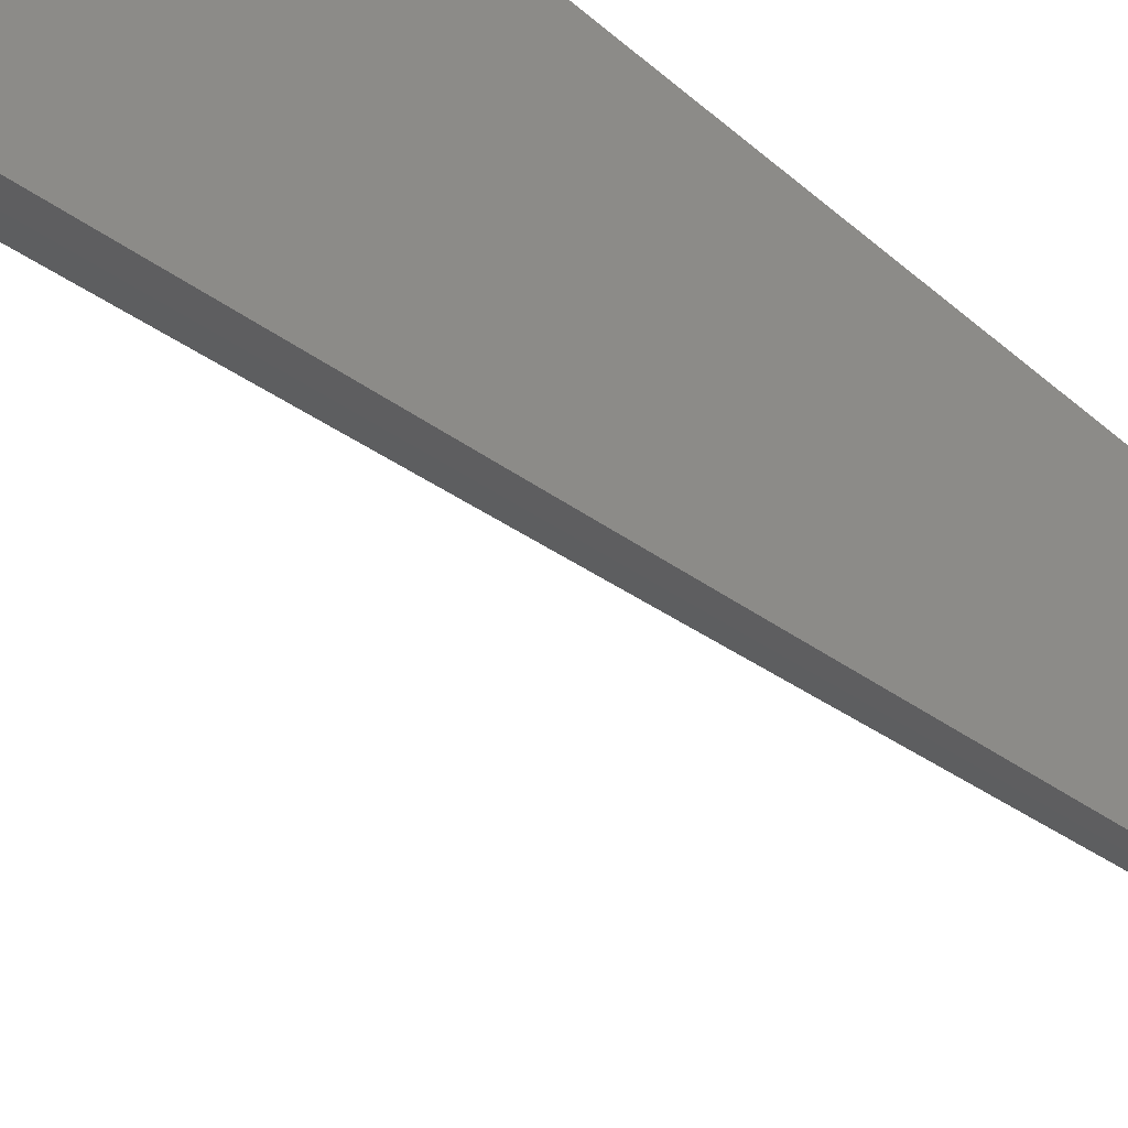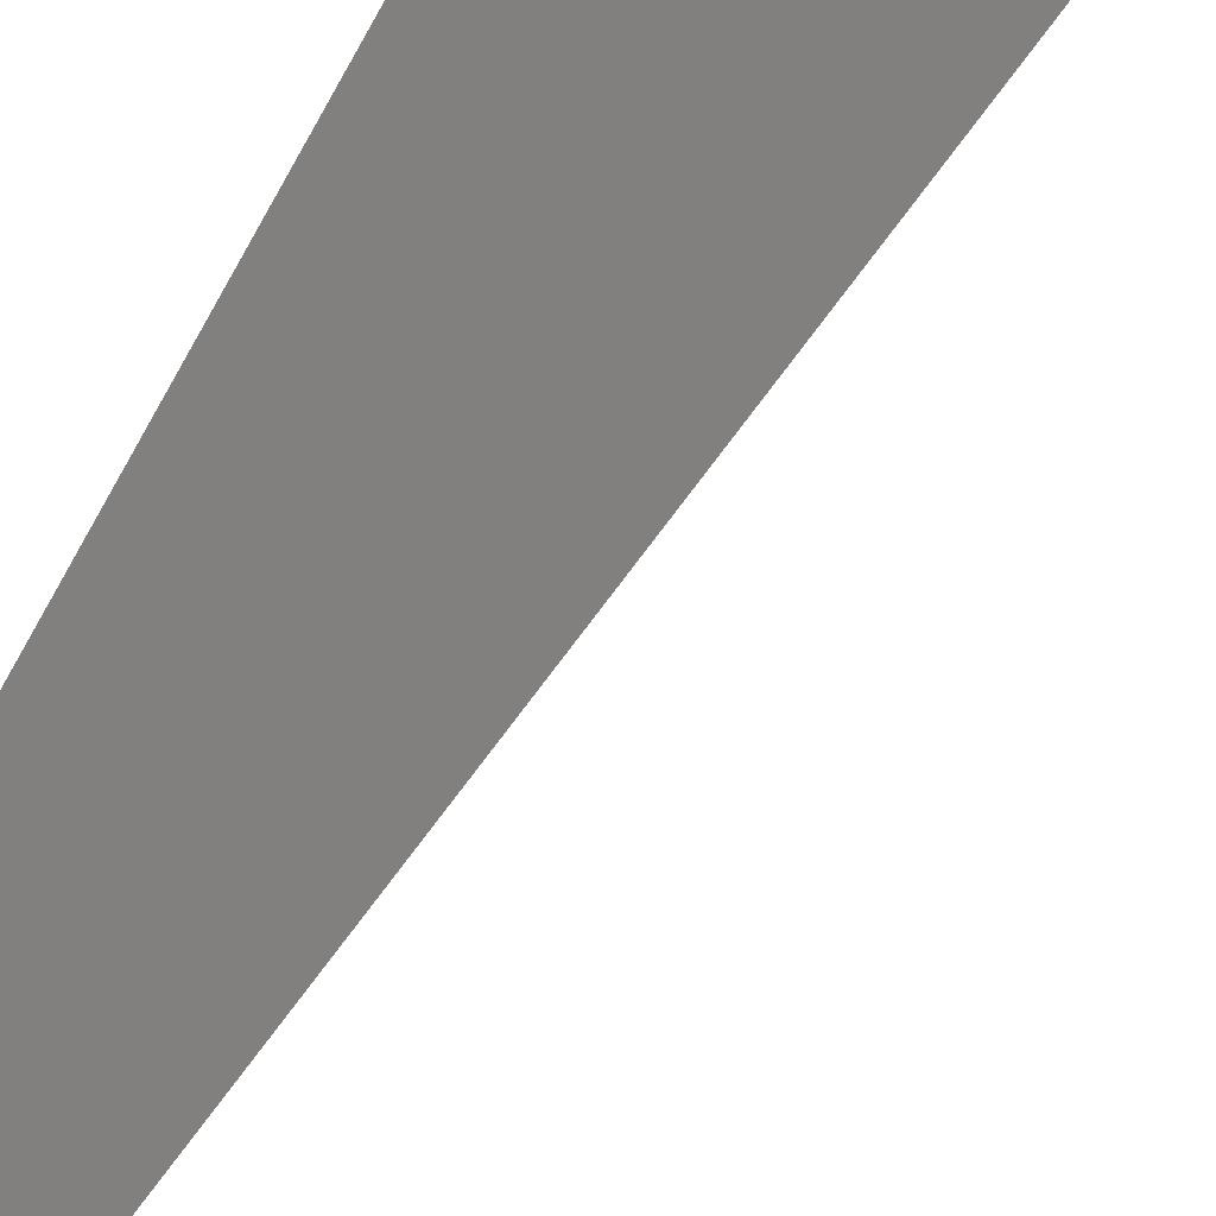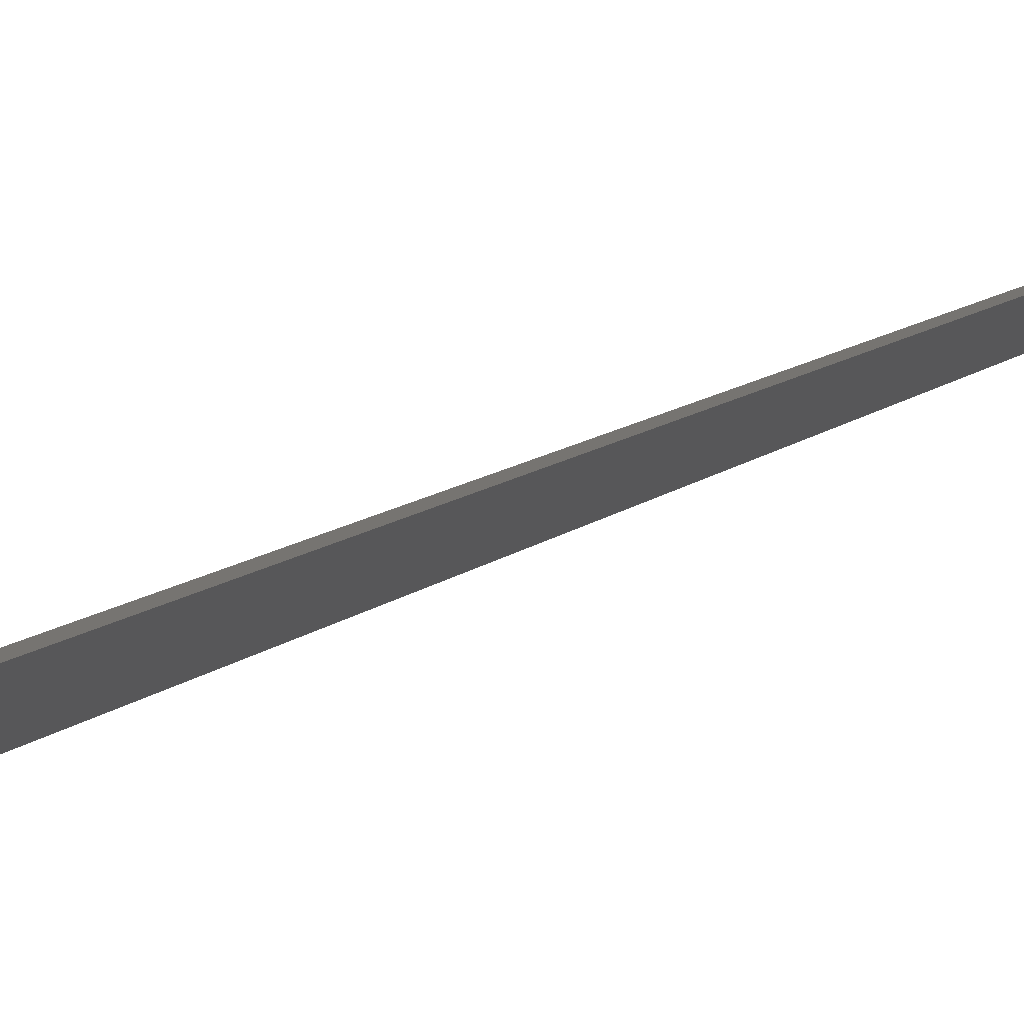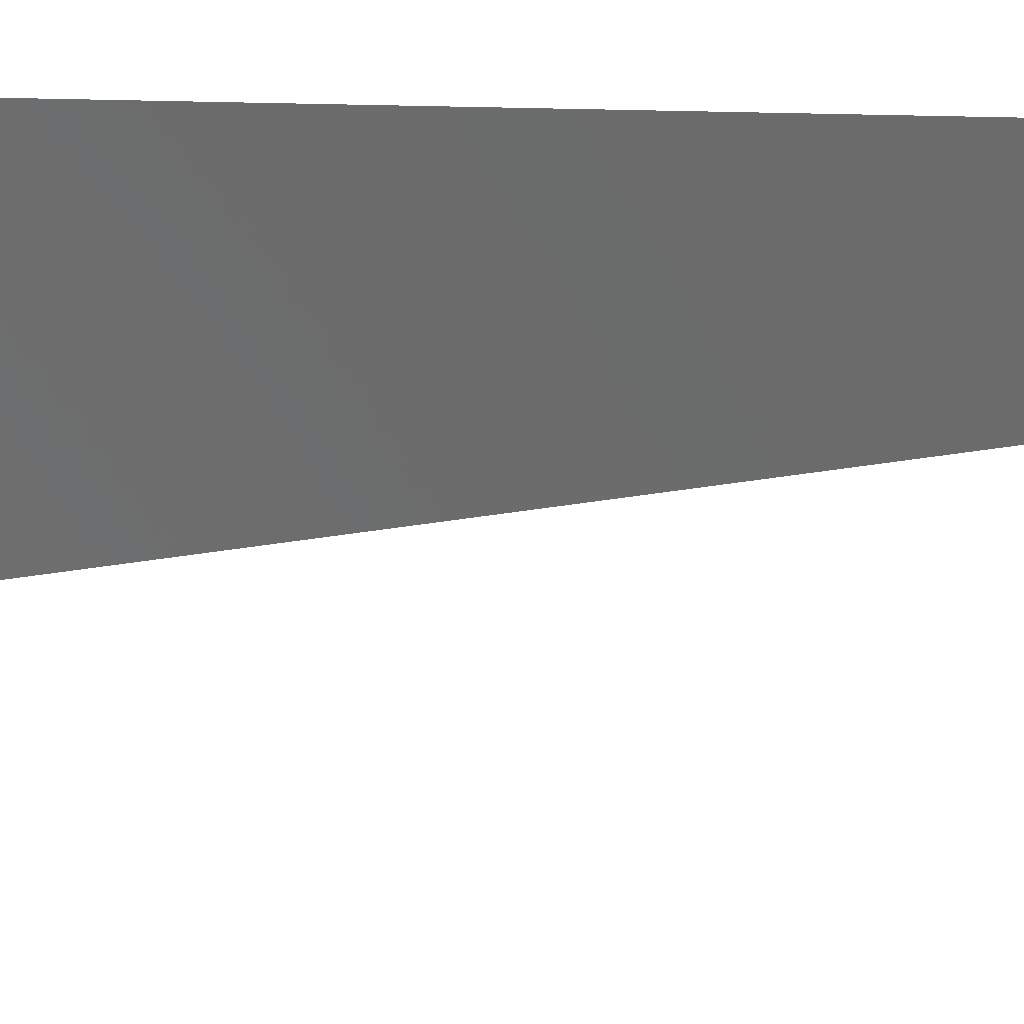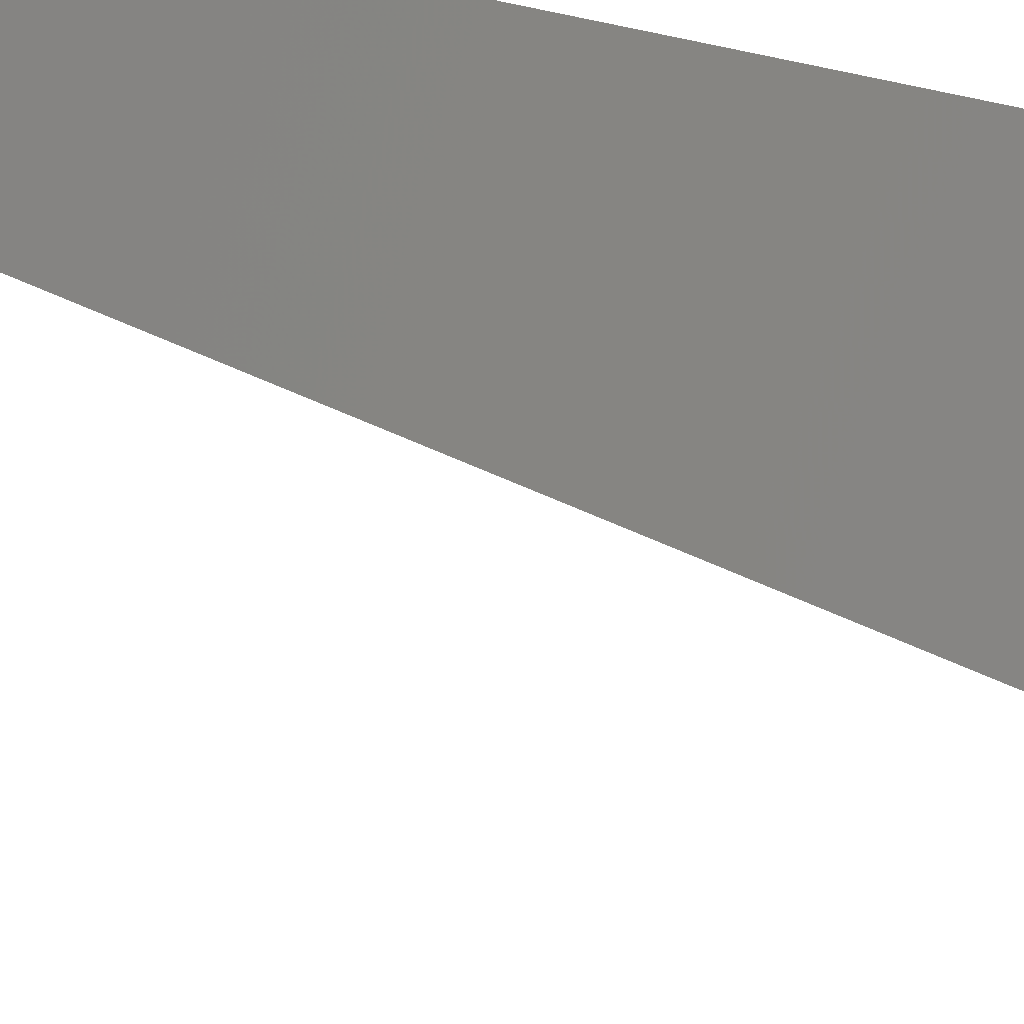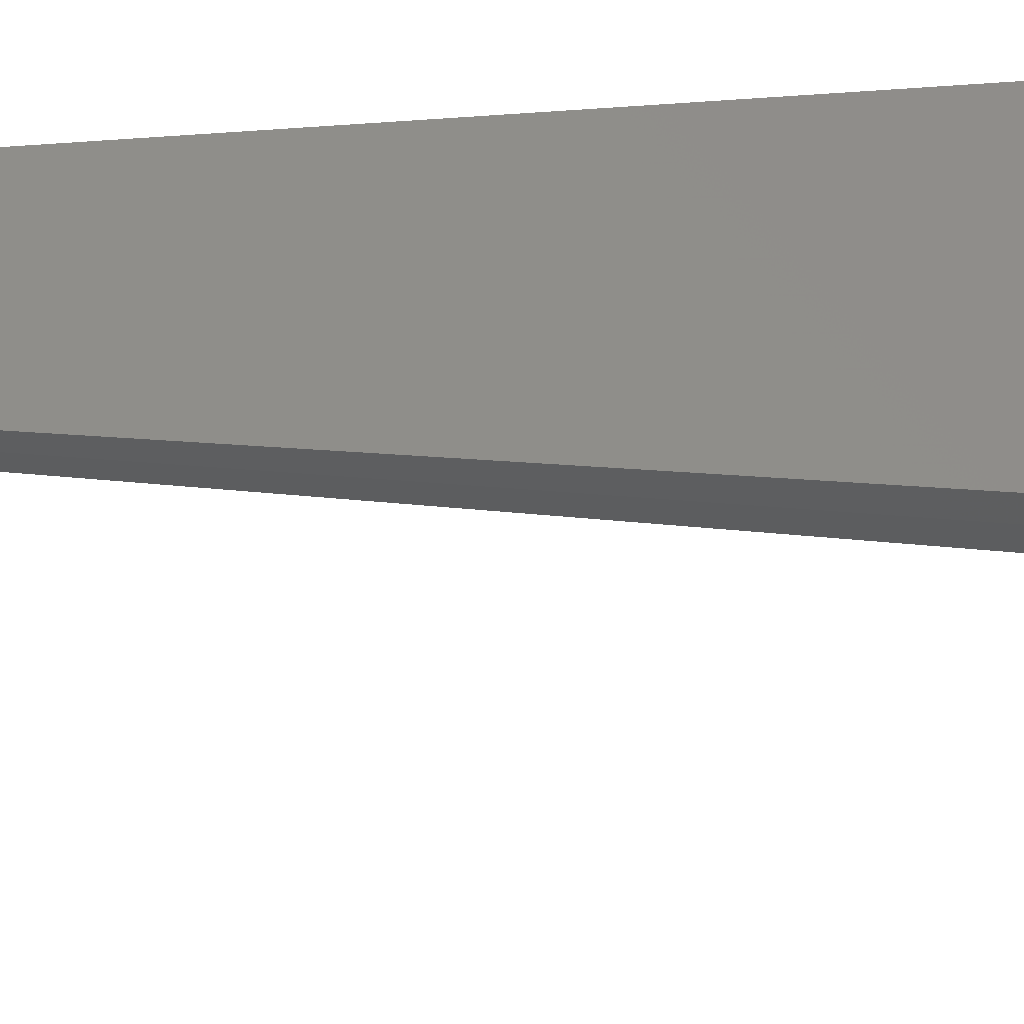
<metadata>
{"format":"stl","ext":"stl","renderer":"f3d","projection":"perspective","resolution":1024,"background":"white","views":[{"elev":-75.5,"azim":-129.1,"up":"+Y"},{"elev":71.4,"azim":27.2,"up":"+Y"},{"elev":37.4,"azim":-120.7,"up":"+Y"},{"elev":-7.0,"azim":-96.9,"up":"+Y"},{"elev":47.6,"azim":106.2,"up":"+Y"},{"elev":9.2,"azim":62.1,"up":"+Y"}]}
</metadata>
<code>
# stl→obj: 37 verts, 70 faces
v 1.518 -1.274 -11.24
v 1.33 -1.116 -11.28
v 0 0 8.882e-15
v 1.141 -0.9577 -11.32
v 0.9521 -0.7989 -11.35
v 0.7624 -0.6397 -11.38
v 0.5723 -0.4802 -11.4
v 0.3818 -0.3204 -11.41
v 0.191 -0.1603 -11.42
v -6.781e-16 -8.117e-32 -11.43
v 1.461 -1.339 -11.24
v 1.239 -1.211 -11.28
v 1.059 -1.035 -11.32
v 0.8796 -0.8597 -11.35
v 0.7012 -0.6854 -11.38
v 0.5239 -0.5121 -11.4
v 0.3479 -0.34 -11.41
v 0.1732 -0.1693 -11.42
v 1.401 -1.401 -11.24
v 1.177 -1.269 -11.28
v 1.005 -1.085 -11.32
v 0.9576 -1.141 -11.32
v 0.7989 -0.952 -11.35
v 1.338 -1.461 -11.24
v 1.116 -1.33 -11.28
v 1.273 -1.518 -11.24
v 0.8352 -0.901 -11.35
v 0.6397 -0.7624 -11.38
v 0.6658 -0.7183 -11.38
v 0.4802 -0.5723 -11.4
v 0.4975 -0.5367 -11.4
v 0.3203 -0.3818 -11.41
v 0.3303 -0.3564 -11.41
v 0.1603 -0.191 -11.42
v 0.1645 -0.1774 -11.42
v 0.934 -0.934 -7.491
v 0.467 -0.467 -3.746
f 1 2 3
f 3 2 4
f 3 4 5
f 5 6 3
f 3 6 7
f 3 7 8
f 8 9 3
f 3 9 10
f 1 11 2
f 2 11 12
f 2 12 4
f 4 12 13
f 4 13 5
f 5 13 14
f 5 14 6
f 6 14 15
f 6 15 7
f 7 15 16
f 7 16 8
f 8 16 17
f 8 17 9
f 9 17 18
f 9 18 10
f 11 19 12
f 12 19 20
f 12 20 21
f 21 20 22
f 21 22 23
f 19 24 20
f 20 24 25
f 20 25 22
f 24 26 25
f 21 23 27
f 27 23 28
f 27 28 29
f 29 28 30
f 29 30 31
f 31 30 32
f 31 32 33
f 33 32 34
f 33 34 35
f 35 34 10
f 35 10 18
f 12 21 13
f 13 21 27
f 13 27 14
f 14 27 29
f 14 29 15
f 15 29 31
f 15 31 16
f 16 31 33
f 16 33 17
f 17 33 35
f 17 35 18
f 26 3 25
f 25 3 22
f 22 3 23
f 23 3 28
f 28 3 30
f 30 3 32
f 32 3 34
f 34 3 10
f 24 36 26
f 26 36 37
f 26 37 3
f 24 19 36
f 36 19 11
f 36 11 1
f 36 1 37
f 37 1 3

</code>
